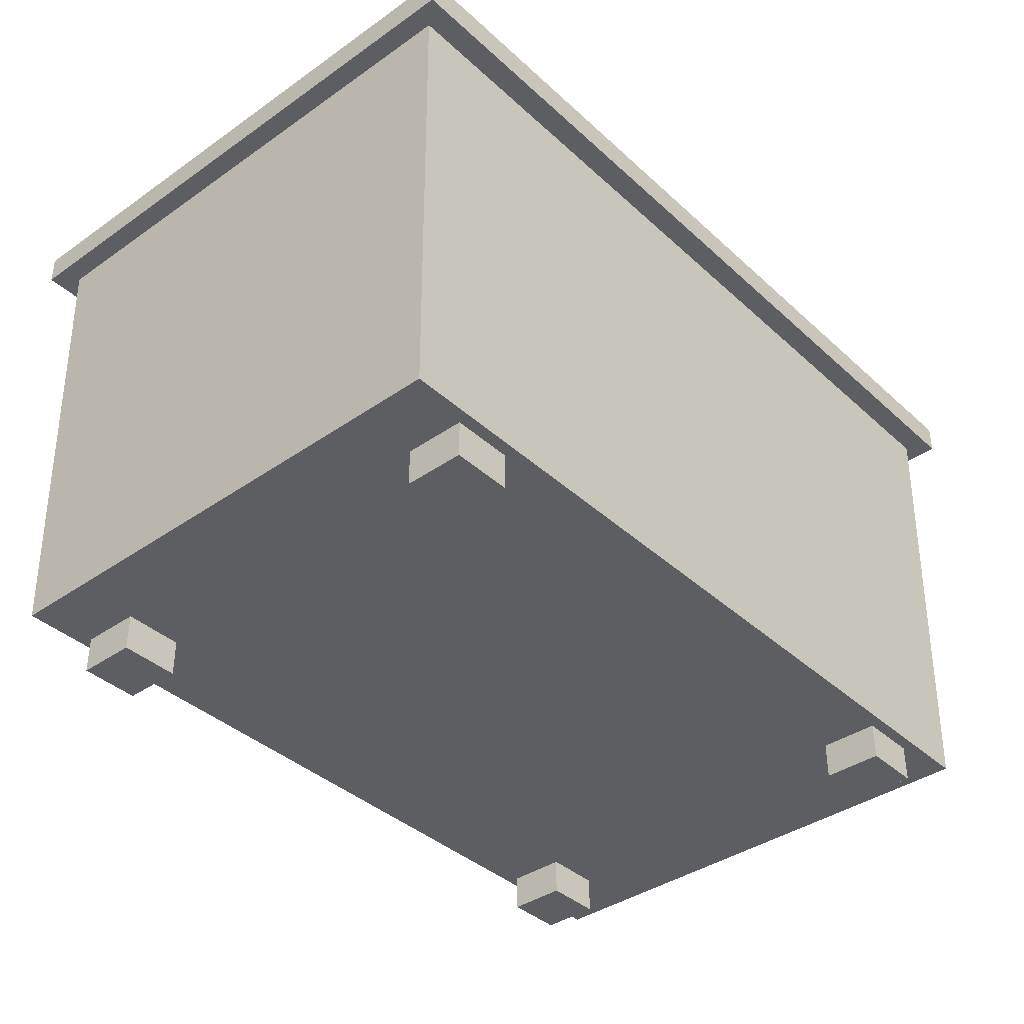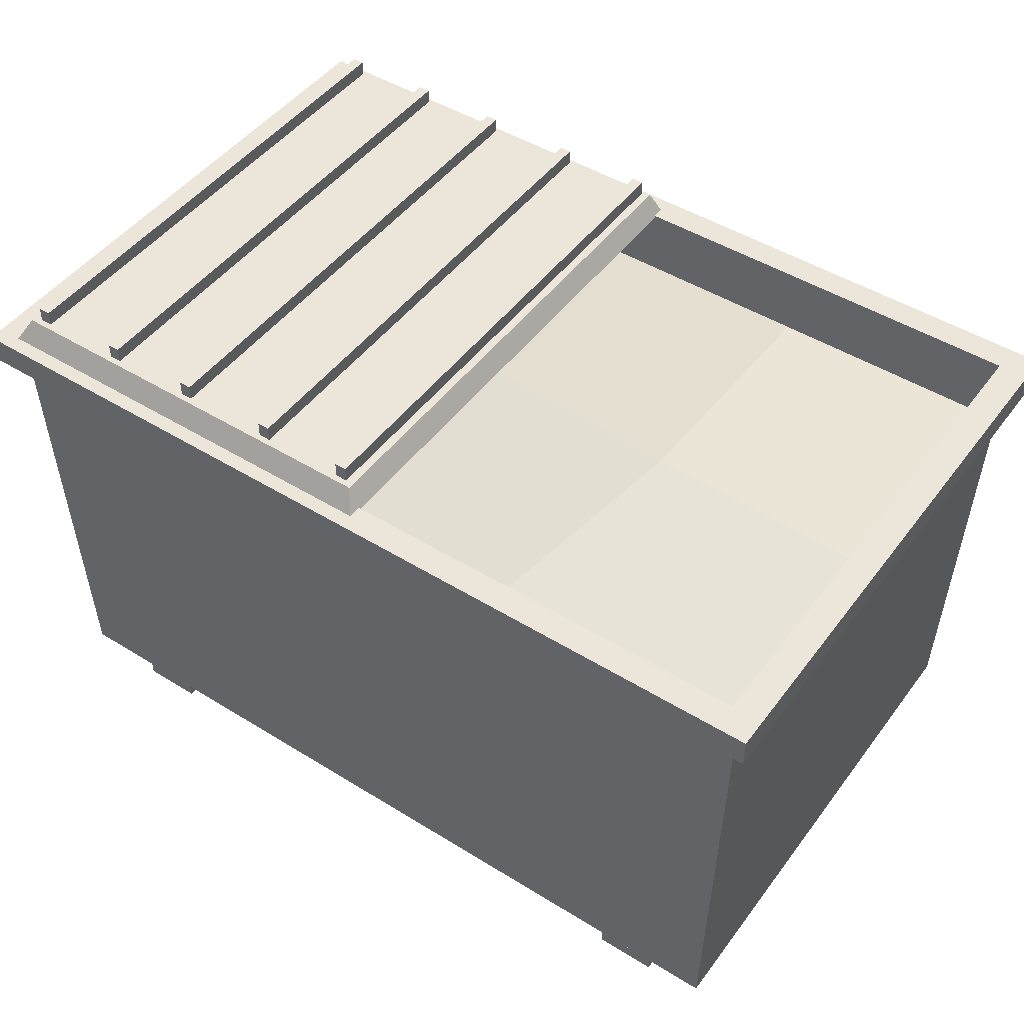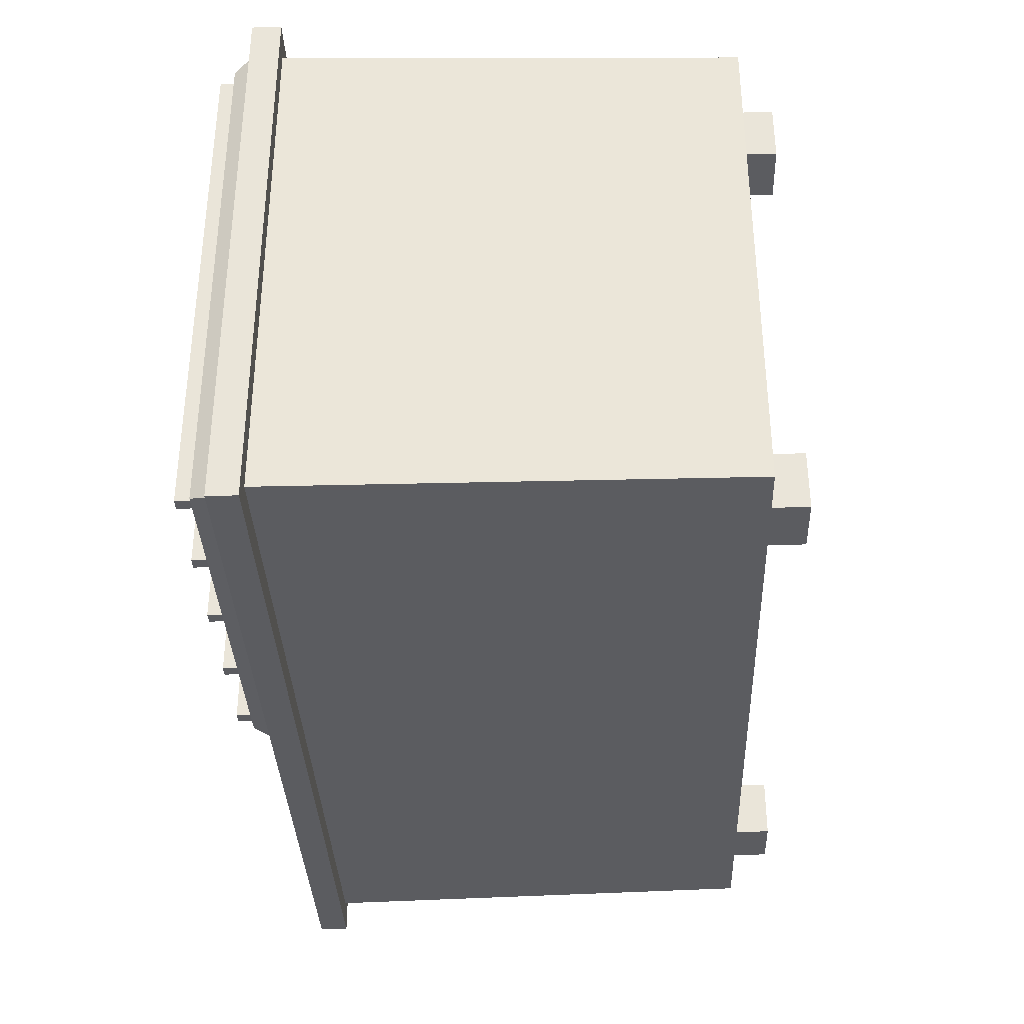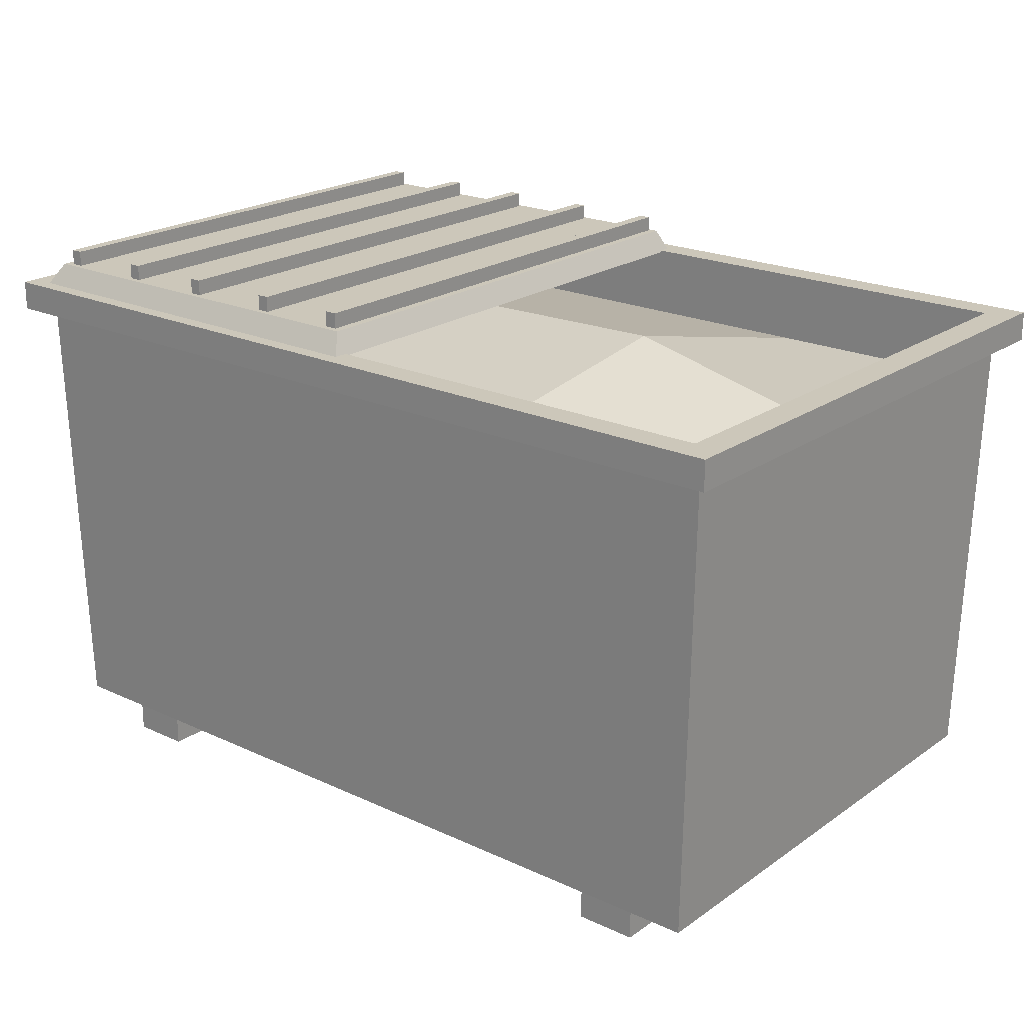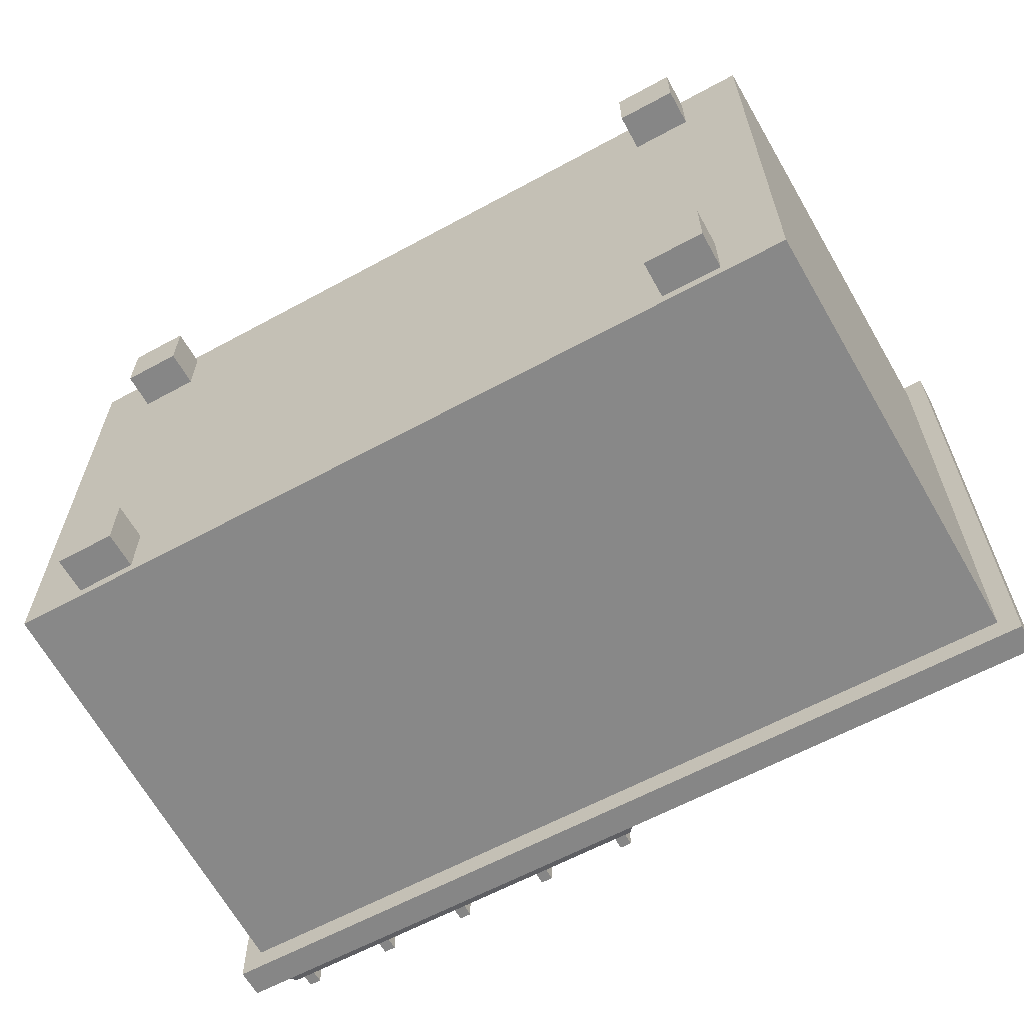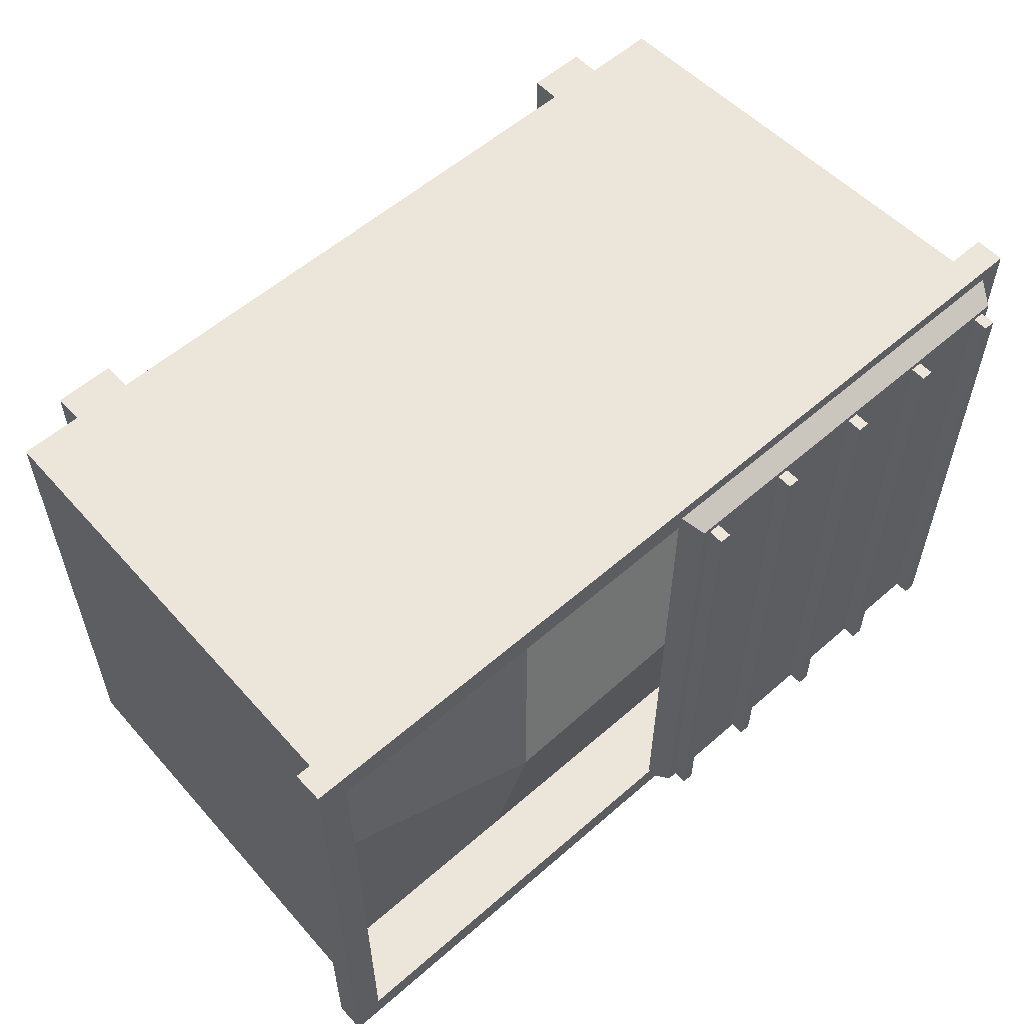
<metadata>
{"format":"obj","ext":"obj","renderer":"f3d","projection":"perspective","resolution":1024,"background":"white","views":[{"elev":-38.8,"azim":131.3,"up":"+Y"},{"elev":47.6,"azim":34.9,"up":"+Y"},{"elev":-35.0,"azim":-87.8,"up":"+Z"},{"elev":21.3,"azim":39.4,"up":"+Y"},{"elev":-62.2,"azim":28.9,"up":"+Z"},{"elev":57.1,"azim":137.8,"up":"+Z"}]}
</metadata>
<code>
g default
v 90.61 8.663 57.01
v 93.01 109.3 58.33
v -91.77 8.663 57.01
v -94.17 109.3 58.33
v 90.61 8.663 -57.1
v 93.01 109.3 -58.43
v -91.77 8.663 -57.1
v -94.17 109.3 -58.43
v 97.5 109.3 63.52
v -98.66 109.3 63.52
v -98.66 109.3 -63.61
v 97.5 109.3 -63.61
v 90.99 115.8 57.4
v -92.15 115.8 57.4
v -92.15 115.8 -57.49
v 90.99 115.8 -57.49
v 97.5 115.8 63.52
v -98.66 115.8 63.52
v -98.66 115.8 -63.61
v 97.5 115.8 -63.61
v 90.99 100.1 57.4
v -92.15 100.1 57.4
v -92.15 100.1 -57.49
v 90.99 100.1 -57.49
v -92.15 110.7 -1.629
v 90.99 100.1 -1.686
v 38.84 100.1 -57.49
v 29.4 100.1 57.4
v 45.93 117.8 11.83
v 76.49 0.4904 54.32
v 76.49 13.56 54.32
v 63.42 0.4904 54.32
v 63.42 13.56 54.32
v 76.49 0.4904 41.25
v 76.49 13.56 41.25
v 63.42 0.4904 41.25
v 63.42 13.56 41.25
v 76.49 0.4903 -54.42
v 76.49 13.56 -54.42
v 63.42 0.4903 -54.42
v 63.42 13.56 -54.42
v 76.49 0.4903 -41.35
v 76.49 13.56 -41.35
v 63.42 0.4903 -41.35
v 63.42 13.56 -41.35
v -77.65 0.4903 54.32
v -77.65 13.56 54.32
v -64.58 0.4903 54.32
v -64.58 13.56 54.32
v -77.65 0.4903 41.25
v -77.65 13.56 41.25
v -64.58 0.4903 41.25
v -64.58 13.56 41.25
v -77.65 0.4903 -54.42
v -77.65 13.56 -54.42
v -64.58 0.4903 -54.42
v -64.58 13.56 -54.42
v -77.65 0.4903 -41.35
v -77.65 13.56 -41.35
v -64.58 0.4903 -41.35
v -64.58 13.56 -41.35
g Dumpster
f 1 2 4 3
f 3 4 8 7
f 7 8 6 5
f 5 6 2 1
f 3 7 5 1
f 6 8 11 12
f 9 12 20 17
f 4 2 9 10
f 2 6 12 9
f 8 4 10 11
f 16 15 23 27 24
f 11 10 18 19
f 12 11 19 20
f 10 9 17 18
f 13 14 18 17
f 14 15 19 18
f 15 16 20 19
f 16 13 17 20
f 23 25 29 27
f 14 13 21 28 22
f 13 16 24 26 21
f 15 14 22 25 23
f 26 29 28 21
f 28 29 25 22
f 27 29 26 24
f 30 31 33 32
f 32 33 37 36
f 36 37 35 34
f 34 35 31 30
f 32 36 34 30
f 38 40 41 39
f 40 44 45 41
f 44 42 43 45
f 42 38 39 43
f 40 38 42 44
f 46 48 49 47
f 48 52 53 49
f 52 50 51 53
f 50 46 47 51
f 48 46 50 52
f 54 55 57 56
f 56 57 61 60
f 60 61 59 58
f 58 59 55 54
f 56 60 58 54
g default
v -93.67 115.4 60.55
v -93.67 115.4 -60.32
v 0.9389 115.4 60.55
v 0.9389 115.4 -60.32
v -1.644 120.2 57.25
v -91.08 120.2 57.25
v -91.08 120.2 -58.72
v -1.644 120.2 -58.72
v -86.69 119.3 55.95
v -86.69 123.6 55.95
v -89.27 119.3 55.95
v -89.27 123.6 55.95
v -86.69 119.3 -57.89
v -86.69 123.6 -57.89
v -89.27 119.3 -57.89
v -89.27 123.6 -57.89
v -6.038 119.3 55.95
v -6.038 123.6 55.95
v -3.455 119.3 55.95
v -3.455 123.6 55.95
v -6.038 119.3 -57.89
v -6.038 123.6 -57.89
v -3.455 119.3 -57.89
v -3.455 123.6 -57.89
v -66.13 119.3 55.95
v -66.13 123.6 55.95
v -68.72 119.3 55.95
v -68.72 123.6 55.95
v -66.13 119.3 -57.89
v -66.13 123.6 -57.89
v -68.72 119.3 -57.89
v -68.72 123.6 -57.89
v -26.59 119.3 55.95
v -26.59 123.6 55.95
v -24.01 119.3 55.95
v -24.01 123.6 55.95
v -26.59 119.3 -57.89
v -26.59 123.6 -57.89
v -24.01 119.3 -57.89
v -24.01 123.6 -57.89
v -45.68 119.3 55.95
v -45.68 123.6 55.95
v -48.26 119.3 55.95
v -48.26 123.6 55.95
v -45.68 119.3 -57.89
v -45.68 123.6 -57.89
v -48.26 119.3 -57.89
v -48.26 123.6 -57.89
g Dumpster Dumpster_T
f 65 64 62 63
f 69 68 67 66
f 63 68 69 65
f 64 66 67 62
f 65 69 66 64
f 62 67 68 63
f 70 71 73 72
f 72 73 77 76
f 76 77 75 74
f 74 75 71 70
f 77 73 71 75
f 78 80 81 79
f 80 84 85 81
f 84 82 83 85
f 82 78 79 83
f 85 83 79 81
f 86 87 89 88
f 88 89 93 92
f 92 93 91 90
f 90 91 87 86
f 93 89 87 91
f 94 96 97 95
f 96 100 101 97
f 100 98 99 101
f 98 94 95 99
f 101 99 95 97
f 102 103 105 104
f 104 105 109 108
f 108 109 107 106
f 106 107 103 102
f 109 105 103 107

</code>
